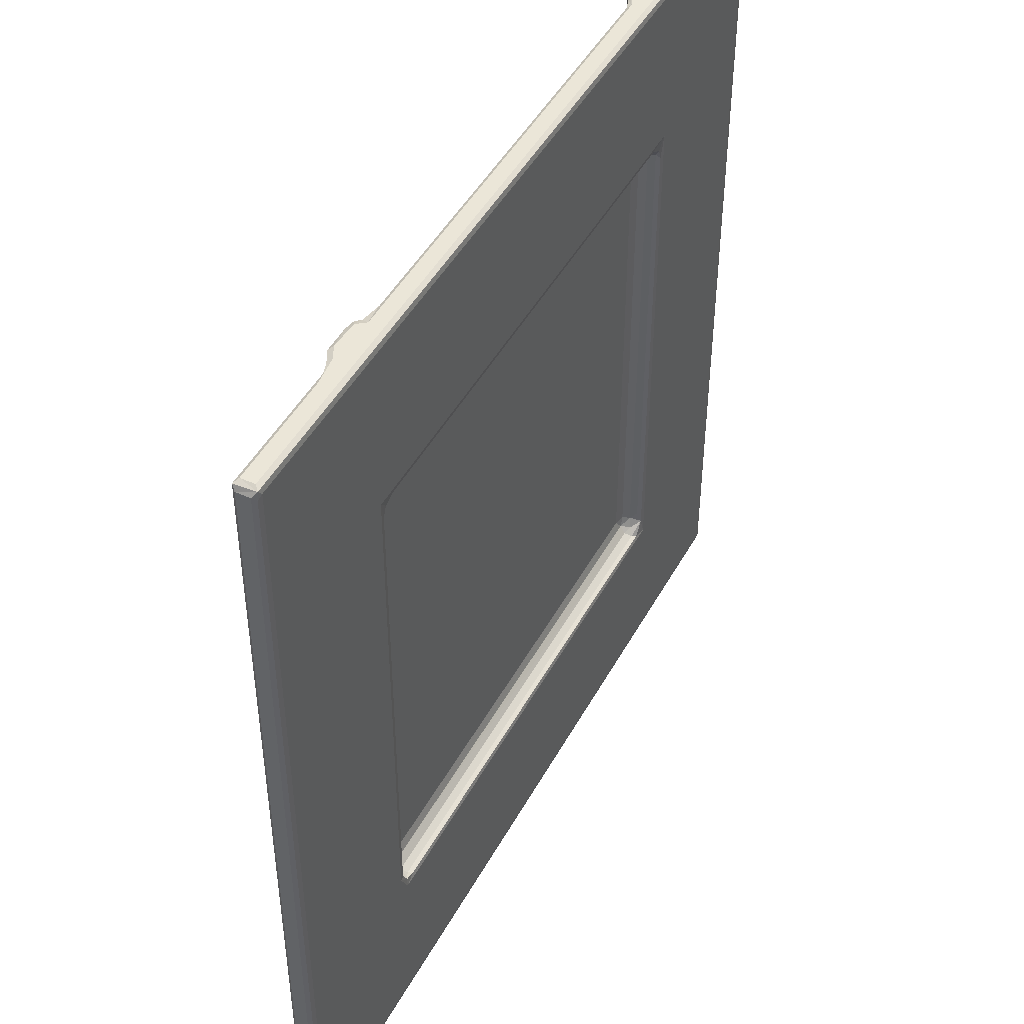
<metadata>
{"format":"obj","ext":"obj","renderer":"f3d","projection":"perspective","resolution":1024,"background":"white","views":[{"elev":46.4,"azim":117.4,"up":"+Z"}]}
</metadata>
<code>
v -0.301 0.0005593 -0.2981
v -0.3031 0.002748 -0.2944
v -0.3016 0.000555 -0.2923
v -0.2979 0.002754 -0.2997
v -0.2775 0.0005545 -0.2224
v -0.3031 0.00275 0.2951
v -0.2713 -0.0003466 -0.2107
v -0.2632 -0.0004435 -0.2155
v -0.2132 0.0005547 -0.298
v -0.2004 0.002497 -0.2996
v -0.258 -0.002586 -0.2089
v -0.2375 0.0005248 -0.2197
v -0.2445 -0.001143 -0.2115
v -0.2266 0.0005488 -0.2047
v -0.2777 0.0005338 -0.1835
v -0.2635 0.0005517 -0.1709
v -0.2622 -0.003675 -0.2019
v -0.269 -0.0008083 -0.1882
v -0.2613 -0.003939 -0.1912
v -0.2528 -0.0105 -0.1968
v -0.2557 -0.009009 -0.1922
v -0.2482 -0.009025 -0.1997
v -0.2512 -0.006469 -0.2028
v -0.2567 -0.003982 -0.1839
v -0.2497 -0.01215 -0.1937
v -0.2493 -0.00394 -0.1829
v -0.2471 -0.01017 -0.1912
v -0.2399 -0.00399 -0.2007
v -0.2389 -0.003947 -0.1932
v -0.2406 -0.003725 -0.1846
v -0.2575 -0.001084 -0.1774
v -0.2271 0.000553 -0.1708
v -0.2333 -0.0005732 -0.1774
v -0.2334 -0.001088 -0.2015
v -0.2777 0.0005539 -0.02498
v -0.2786 0.0005503 0.01212
v -0.269 -0.0003848 -0.01946
v -0.2651 -0.002501 -0.008201
v -0.2706 -0.0005597 0.007634
v -0.2426 0.0005524 -0.02578
v -0.2575 -0.003929 -0.01074
v -0.2594 -0.005605 -0.005213
v -0.2538 -0.01077 -0.000688
v -0.2441 -0.00664 -0.007274
v -0.2498 -0.01134 -0.001978
v -0.2503 -0.01278 0.001622
v -0.2448 -0.008769 0.002108
v -0.2471 -0.00206 -0.01442
v -0.2366 -0.0003232 -0.01603
v -0.2408 -0.002342 -0.01124
v -0.2351 -0.001744 -0.004373
v -0.239 -0.003898 0.005158
v -0.2266 0.0005498 -0.01116
v -0.206 -0.001628 -0.2944
v -0.2019 -0.00211 -0.2983
v -0.201 -0.004126 -0.2963
v -0.1932 -0.006939 -0.2978
v -0.1966 -0.006628 -0.2923
v -0.1929 -0.00412 -0.2997
v -0.1704 -0.006807 -0.2979
v -0.1735 -0.006944 -0.1895
v -0.174 -0.00392 -0.2996
v -0.1614 -0.001802 -0.2934
v -0.1667 -0.002952 -0.2985
v -0.1542 0.0005546 -0.2981
v -0.1566 0.00274 -0.2996
v -0.1615 -0.001817 -0.21
v -0.1695 -0.006508 -0.2043
v -0.1541 0.0005548 -0.2097
v 0.148 0.0005546 -0.2981
v 0.1601 0.002711 -0.2996
v -0.1741 -0.006944 -0.1705
v -0.1658 -0.006606 -0.1962
v -0.1577 -0.00406 -0.1975
v -0.1577 -0.006626 -0.193
v -0.1655 -0.006622 -0.1664
v -0.17 -0.006625 -0.1567
v -0.1614 -0.001766 -0.1526
v -0.157 -0.001811 -0.1579
v -0.1541 -0.001628 -0.2025
v -0.1541 0.0005548 -0.1506
v -0.1422 0.0005552 -0.1384
v -0.1328 0.001884 -0.1293
v -0.206 -0.001628 0.2951
v -0.201 -0.004124 0.2932
v 0.1557 -0.006628 -0.193
v 0.1507 -0.001628 -0.2025
v 0.1475 -0.001715 -0.1577
v 0.1225 0.002428 -0.1254
v 0.1273 0.0005573 -0.1387
v -0.2619 -0.003393 0.005738
v -0.2613 0.0005542 0.0262
v -0.3016 0.0005564 0.2913
v -0.2578 -0.0038 0.01142
v -0.2516 -0.01006 0.003846
v -0.2415 -0.003492 0.01273
v -0.2581 -0.000745 0.01937
v -0.2271 0.0005525 0.02607
v -0.2332 -0.0004387 0.01921
v -0.2762 0.0005521 0.1717
v -0.2786 0.000551 0.2079
v -0.2687 -0.0008028 0.1829
v -0.2631 -0.001126 0.1781
v -0.2697 -0.0007545 0.2017
v -0.2646 -0.002844 0.1958
v -0.2654 0.0005394 0.2218
v -0.259 -0.0005327 0.2154
v -0.2407 0.0005524 0.1712
v -0.2589 -0.003544 0.1845
v -0.25 -0.004071 0.1838
v -0.2419 -0.002648 0.1842
v -0.2364 -0.000478 0.1811
v -0.2589 -0.006358 0.1923
v -0.2538 -0.009927 0.1917
v -0.2555 -0.008281 0.2006
v -0.2507 -0.01014 0.1952
v -0.2576 -0.005003 0.2019
v -0.2557 -0.002576 0.209
v -0.2501 -0.00627 0.2037
v -0.2487 -0.01127 0.1946
v -0.2438 -0.006763 0.1886
v -0.2368 -0.002387 0.1917
v -0.2455 -0.00905 0.1993
v -0.2419 -0.002298 0.2098
v -0.2407 -0.004577 0.2028
v -0.2265 0.0005508 0.1875
v -0.233 -0.001002 0.209
v -0.2273 0.0005495 0.2227
v -0.2131 0.0005528 0.2987
v -0.2926 0.0005547 0.2987
v -0.3 0.002994 0.2981
v -0.3012 0.00131 0.299
v -0.2973 0.003325 0.3003
v -0.2054 0.00274 0.3003
v -0.2359 -0.0002328 0.2165
v -0.1613 -0.001748 0.151
v -0.1699 -0.006603 0.1562
v -0.1737 -0.006943 0.1712
v -0.1541 0.0005547 0.1513
v -0.1416 0.0005721 0.1304
v -0.1288 0.002426 0.1259
v -0.1965 -0.006635 0.2988
v -0.1928 -0.006942 0.2951
v -0.1577 -0.004001 0.1626
v -0.174 -0.006945 0.1901
v -0.1658 -0.006606 0.1646
v -0.1582 -0.006623 0.1672
v -0.1698 -0.006597 0.1988
v -0.1615 -0.001826 0.2074
v -0.156 -0.001995 0.2022
v -0.1597 -0.006628 0.1938
v -0.1541 -0.001628 0.1582
v -0.124 0.0005561 0.1394
v -0.1541 0.0005548 0.2104
v 0.1478 0.0005547 0.1513
v 0.1358 0.0005555 0.1393
v 0.1476 -0.00166 0.2031
v 0.1478 -0.004126 0.1982
v 0.1522 -0.006617 0.1938
v 0.1565 -0.006628 0.1672
v -0.1726 -0.006895 0.2986
v -0.1701 -0.006611 0.2942
v -0.1994 -0.002952 0.2986
v -0.1924 -0.00369 0.3003
v -0.161 -0.001628 0.2988
v -0.1737 -0.003779 0.3003
v -0.1564 0.002734 0.3003
v -0.1541 0.0005548 0.2988
v 0.1634 0.002693 0.3003
v -0.3016 0.01496 -0.2981
v -0.3031 0.01213 -0.2944
v -0.2979 0.01214 -0.2996
v -0.2979 0.01556 -0.2945
v -0.2979 0.01556 0.1688
v -0.3031 0.01213 0.295
v -0.1878 0.01556 -0.1843
v -0.1561 0.01557 -0.2944
v -0.3016 0.01496 0.2988
v -0.228 0.01556 -0.03297
v 0.1816 0.01556 -0.2944
v 0.04839 0.01557 -0.2195
v -0.178 0.009637 -0.175
v -0.18 0.007758 -0.1674
v -0.1843 0.01493 -0.1714
v -0.1745 0.01235 -0.1798
v -0.1716 0.007764 -0.1765
v -0.1727 0.004043 -0.1713
v -0.1831 0.01212 -0.1638
v -0.1747 0.004018 -0.1638
v -0.1774 0.01495 -0.1809
v -0.1673 0.002459 -0.1638
v 0.1609 0.002456 -0.1637
v -0.1278 0.00243 -0.1245
v -0.1801 0.007833 0.1721
v -0.1844 0.01494 0.1688
v -0.1673 0.002459 0.1644
v -0.1877 0.01555 0.1848
v -0.1831 0.01212 0.171
v -0.1747 0.004018 0.1644
v -0.1303 0.002444 -0.002183
v -0.006917 0.002436 0.001125
v 0.1223 0.002429 0.1251
v -0.2548 0.01556 0.1871
v -0.2979 0.01557 0.2951
v -0.2979 0.01213 0.3003
v -0.1747 0.005576 0.1719
v -0.1779 0.009815 0.1773
v -0.1814 0.01503 0.1767
v -0.1724 0.01493 0.1816
v -0.1673 0.004018 0.1719
v -0.1673 0.007764 0.1772
v -0.1672 0.01213 0.1803
v -0.04663 0.01556 0.2334
v 0.161 0.002462 0.1645
v 0.2917 0.01556 0.2951
v 0.1478 0.0005548 -0.2097
v 0.1547 -0.001628 -0.2944
v 0.1586 -0.00204 -0.2983
v 0.1551 -0.001797 -0.2086
v 0.1638 -0.006603 -0.2962
v 0.1668 -0.006917 -0.2978
v 0.1678 -0.004119 -0.2997
v 0.1866 -0.006945 -0.2943
v 0.1903 -0.006631 -0.2979
v 0.1869 -0.003915 -0.2996
v 0.1947 -0.004129 -0.2944
v 0.1941 -0.002952 -0.2985
v 0.1997 -0.001628 -0.2944
v 0.2069 0.0005545 -0.2981
v 0.2042 0.00273 -0.2997
v 0.1637 -0.006642 -0.1991
v 0.1676 -0.006944 -0.1895
v 0.1903 -0.006632 0.2984
v 0.153 -0.004533 -0.1967
v 0.1675 -0.006943 -0.1704
v 0.1527 -0.006612 -0.1664
v 0.1478 0.0005548 -0.1506
v 0.1591 -0.003983 -0.1542
v 0.1351 0.0005671 -0.1274
v 0.1547 -0.001627 -0.1506
v 0.1611 -0.006604 -0.1622
v 0.1637 -0.006627 -0.1547
v 0.1948 -0.004074 0.2986
v 0.1607 -0.004868 0.1572
v 0.1997 -0.001628 0.2988
v 0.1678 -0.006943 0.171
v 0.2888 0.0005566 -0.2981
v 0.2953 0.0005548 -0.2885
v 0.221 0.0005437 -0.222
v 0.2593 0.0005454 -0.2212
v 0.2319 -0.0008064 -0.2127
v 0.2271 -0.00113 -0.2071
v 0.2508 -0.0007566 -0.2137
v 0.2448 -0.002851 -0.2086
v 0.2645 -0.0005299 -0.203
v 0.2919 0.002867 -0.2996
v 0.2955 0.001308 -0.2977
v 0.2968 0.004194 -0.2941
v 0.2968 0.002755 -0.2883
v 0.2724 0.0005504 -0.2047
v 0.2203 0.0005388 -0.1847
v 0.2335 -0.003552 -0.2029
v 0.2328 -0.004077 -0.194
v 0.2332 -0.002651 -0.1859
v 0.2301 -0.0004781 -0.1804
v 0.2363 0.0005536 -0.1706
v 0.244 -0.01226 -0.1937
v 0.2464 -0.01056 -0.1913
v 0.2427 -0.0115 -0.1946
v 0.2417 -0.006833 -0.2023
v 0.2495 -0.008242 -0.1995
v 0.2376 -0.006767 -0.1879
v 0.2408 -0.002385 -0.1808
v 0.253 -0.006201 -0.193
v 0.2509 -0.005005 -0.2016
v 0.258 -0.002576 -0.1997
v 0.2519 -0.004569 -0.1847
v 0.2588 -0.002292 -0.1859
v 0.258 -0.0009985 -0.177
v 0.2698 0.000553 -0.1707
v 0.2953 0.0005548 -0.09248
v 0.2656 -0.0002307 -0.1799
v 0.2575 0.0005523 -0.02532
v 0.2208 0.0005531 -0.02539
v 0.2202 0.0005498 0.009573
v 0.2305 -0.0004651 -0.01945
v 0.227 -0.001148 -0.01132
v 0.2341 -0.002705 -0.01161
v 0.2326 -0.003694 -0.006601
v 0.244 -0.01324 0.0007704
v 0.2481 -0.01017 0.001946
v 0.2455 -0.00911 -0.004264
v 0.2399 -0.009778 -0.0009526
v 0.2532 -0.0005532 -0.01917
v 0.2402 -0.003288 -0.01261
v 0.2512 -0.003368 -0.01102
v 0.2509 -0.006394 -0.006035
v 0.2529 -0.005956 0.003649
v 0.2629 -0.0009157 -0.004645
v 0.2584 -0.002746 0.003792
v 0.2953 0.000555 0.2987
v 0.2724 0.0005519 -0.009265
v 0.1214 0.001545 0.1327
v 0.1489 -0.001772 0.1586
v 0.1478 0.0005548 0.2104
v 0.1674 -0.006942 0.1907
v 0.1547 -0.001638 0.1544
v 0.1638 -0.006633 0.1618
v 0.1866 -0.006944 0.295
v 0.1551 -0.001779 0.2106
v 0.1635 -0.006598 0.2009
v 0.1481 0.0005559 0.2988
v 0.1557 -0.002093 0.294
v 0.1637 -0.006623 0.2914
v 0.2069 0.0005548 0.2988
v 0.1715 -0.006942 0.2981
v 0.1613 -0.002011 0.2986
v 0.1648 -0.005367 0.2987
v 0.168 -0.00317 0.3003
v 0.1869 -0.004125 0.3003
v 0.2015 0.002638 0.3003
v 0.2305 -0.002254 0.005614
v 0.2302 -0.0003211 0.01671
v 0.2342 -0.00246 0.0118
v 0.2343 0.0005538 0.02641
v 0.2402 -0.008823 0.0048
v 0.24 -0.001802 0.01577
v 0.2521 -0.004131 0.01159
v 0.2588 -0.0008584 0.01885
v 0.2714 0.0005534 0.02566
v 0.2656 -0.0001353 0.01713
v 0.2547 0.0005531 0.1714
v 0.2208 0.0005528 0.1715
v 0.2314 -0.0007684 0.1772
v 0.2293 -0.00181 0.1852
v 0.2204 0.0005431 0.2077
v 0.2273 -0.001073 0.2026
v 0.2327 -0.003982 0.1914
v 0.2367 -0.0006714 0.2136
v 0.2344 -0.003756 0.202
v 0.2405 -0.003977 0.1836
v 0.2516 -0.00107 0.1783
v 0.251 -0.003749 0.1854
v 0.2695 0.0005359 0.1822
v 0.2632 -0.0007582 0.1892
v 0.243 -0.01152 0.194
v 0.2377 -0.007206 0.2008
v 0.2498 -0.007196 0.1887
v 0.2404 -0.003466 0.207
v 0.2486 -0.003514 0.2075
v 0.2485 -0.0096 0.1995
v 0.256 -0.00346 0.1914
v 0.2521 -0.006044 0.2012
v 0.259 -0.002235 0.2068
v 0.266 -0.0001905 0.2119
v 0.2721 0.0005539 0.2222
v 0.2968 0.002748 0.2951
v 0.2362 0.0005534 0.2234
v 0.2569 -0.0004437 0.2162
v 0.2916 0.002752 0.3003
v 0.2916 0.01212 -0.2996
v 0.1739 0.01556 -0.1842
v 0.2953 0.01493 -0.2981
v 0.1816 0.01556 -0.1693
v 0.2337 0.01556 -0.01419
v 0.161 0.004018 -0.1713
v 0.1653 0.01494 -0.1809
v 0.1687 0.007969 -0.1767
v 0.1264 0.002447 0.004835
v 0.1675 0.01213 -0.1796
v 0.1684 0.005576 -0.1712
v 0.1684 0.004018 -0.1638
v 0.1738 0.009809 -0.1744
v 0.1732 0.01505 -0.1779
v 0.1781 0.01494 -0.1689
v 0.1737 0.007763 -0.1638
v 0.1768 0.01213 -0.1638
v 0.2916 0.01555 -0.2944
v 0.2968 0.01214 -0.2944
v 0.2916 0.01556 0.1874
v 0.2968 0.01213 0.2951
v 0.2953 0.01494 0.2932
v 0.161 0.004018 0.1719
v 0.1609 0.007764 0.1772
v 0.1671 0.01494 0.1816
v 0.1815 0.01556 0.1849
v 0.1609 0.01213 0.1803
v 0.1737 0.007764 0.171
v 0.1768 0.01213 0.171
v 0.1685 0.004062 0.1694
v 0.1781 0.01494 0.171
v 0.172 0.00744 0.1751
v 0.1751 0.01486 0.1783
v 0.2916 0.01214 0.3003
v 0.2946 0.01494 0.2988
f 1 3 2
f 3 1 5
f 3 6 2
f 5 8 7
f 1 9 5
f 1 10 9
f 1 4 10
f 8 11 7
f 5 9 12
f 5 13 8
f 5 12 13
f 8 13 11
f 12 9 14
f 3 5 15
f 3 15 16
f 5 7 15
f 15 7 18
f 7 19 18
f 7 17 19
f 3 16 9
f 7 11 17
f 20 21 17
f 20 23 22
f 20 17 23
f 11 23 17
f 19 24 18
f 21 19 17
f 21 20 25
f 21 24 19
f 21 25 24
f 22 25 20
f 11 13 23
f 22 28 25
f 22 23 28
f 13 28 23
f 24 27 26
f 25 27 24
f 28 29 27
f 25 28 27
f 27 29 30
f 27 30 26
f 18 31 15
f 18 24 31
f 15 31 16
f 24 26 31
f 31 32 16
f 26 33 31
f 26 30 33
f 31 33 32
f 16 32 9
f 13 34 28
f 13 12 34
f 28 34 29
f 12 14 34
f 29 33 30
f 29 34 33
f 34 32 33
f 34 14 32
f 14 9 32
f 3 9 35
f 35 36 3
f 35 39 36
f 35 37 39
f 37 38 39
f 35 9 40
f 35 40 37
f 37 41 38
f 38 41 42
f 41 43 42
f 45 47 46
f 45 43 41
f 45 46 43
f 40 48 37
f 37 48 41
f 40 49 48
f 48 49 50
f 44 45 41
f 44 41 48
f 44 50 51
f 44 48 50
f 44 52 47
f 44 51 52
f 45 44 47
f 40 9 53
f 40 53 49
f 50 49 51
f 49 53 51
f 9 55 54
f 9 10 55
f 55 56 54
f 57 56 55
f 57 58 56
f 57 55 59
f 55 10 59
f 57 59 60
f 60 59 62
f 60 64 63
f 60 62 64
f 64 65 63
f 64 66 65
f 64 62 66
f 57 60 61
f 60 63 67
f 60 67 68
f 61 60 68
f 63 65 69
f 63 69 67
f 65 66 71
f 65 70 69
f 57 61 72
f 61 68 73
f 67 74 68
f 68 74 73
f 73 75 61
f 76 78 77
f 76 79 78
f 72 76 77
f 67 80 74
f 67 69 80
f 75 73 74
f 79 81 78
f 9 54 84
f 54 56 84
f 84 56 85
f 58 85 56
f 75 86 61
f 75 74 86
f 69 87 80
f 80 87 74
f 79 88 81
f 82 89 83
f 82 90 89
f 81 90 82
f 39 38 91
f 36 92 3
f 36 39 92
f 3 93 6
f 3 92 93
f 38 42 91
f 91 94 39
f 43 91 42
f 43 94 91
f 43 95 94
f 39 94 97
f 39 97 92
f 94 96 97
f 46 95 43
f 94 95 96
f 47 96 46
f 47 52 96
f 95 46 96
f 97 98 92
f 96 99 97
f 97 99 98
f 52 99 96
f 52 51 99
f 51 98 99
f 51 53 98
f 53 9 98
f 98 9 92
f 92 9 93
f 93 100 101
f 100 102 101
f 100 103 102
f 101 102 104
f 102 105 104
f 101 104 106
f 104 107 106
f 93 108 100
f 93 9 108
f 100 108 103
f 103 109 102
f 103 110 109
f 108 111 103
f 103 111 110
f 108 112 111
f 102 113 105
f 102 109 113
f 109 114 113
f 109 110 114
f 114 115 113
f 114 116 115
f 105 117 104
f 105 113 117
f 104 118 107
f 104 117 118
f 115 119 117
f 115 117 113
f 117 119 118
f 120 116 114
f 114 121 120
f 114 110 121
f 121 111 122
f 121 110 111
f 121 122 123
f 120 121 123
f 115 123 119
f 116 123 115
f 116 120 123
f 119 124 118
f 123 122 125
f 123 125 119
f 119 125 124
f 108 126 112
f 108 9 126
f 111 112 122
f 112 126 122
f 122 126 127
f 122 127 125
f 125 127 124
f 127 126 128
f 126 9 128
f 128 9 129
f 101 130 93
f 101 106 130
f 93 131 6
f 93 130 131
f 132 131 133
f 131 132 6
f 131 130 133
f 130 129 133
f 129 134 133
f 118 124 107
f 107 128 106
f 124 135 107
f 107 135 128
f 124 127 135
f 127 128 135
f 106 128 130
f 128 129 130
f 77 78 137
f 72 77 137
f 137 78 136
f 72 137 138
f 57 72 138
f 78 81 136
f 136 81 139
f 81 82 139
f 139 82 140
f 82 83 141
f 82 141 140
f 58 142 85
f 58 57 142
f 57 138 143
f 136 144 137
f 142 57 143
f 9 84 129
f 143 138 145
f 138 137 146
f 146 147 138
f 137 144 146
f 148 150 149
f 148 151 150
f 145 151 148
f 136 152 144
f 136 139 152
f 140 153 139
f 140 141 153
f 147 146 144
f 149 150 154
f 153 155 139
f 139 155 152
f 141 156 153
f 150 157 154
f 151 158 150
f 150 158 157
f 151 159 158
f 145 159 151
f 147 160 138
f 147 144 160
f 143 145 161
f 145 148 161
f 148 149 162
f 161 148 162
f 129 163 134
f 84 163 129
f 84 85 163
f 142 164 163
f 142 163 85
f 163 164 134
f 162 149 165
f 143 161 142
f 142 166 164
f 142 161 166
f 161 167 166
f 161 165 167
f 162 165 161
f 149 154 165
f 165 154 168
f 165 168 167
f 168 169 167
f 1 2 170
f 1 170 4
f 170 2 171
f 170 172 4
f 170 174 173
f 2 6 171
f 6 175 171
f 171 175 170
f 4 172 10
f 170 173 177
f 173 176 177
f 170 178 174
f 175 178 170
f 173 174 179
f 173 179 176
f 10 172 59
f 59 172 62
f 62 172 66
f 170 177 180
f 66 172 71
f 182 184 183
f 182 185 184
f 182 187 186
f 182 183 187
f 182 186 185
f 183 184 188
f 183 189 187
f 185 190 184
f 176 184 190
f 187 189 191
f 183 188 194
f 183 194 189
f 188 184 195
f 176 195 184
f 189 196 191
f 176 179 197
f 194 188 198
f 188 195 198
f 176 197 195
f 194 199 189
f 189 199 196
f 191 196 200
f 192 191 201
f 177 176 181
f 83 89 193
f 191 200 201
f 89 202 193
f 179 174 203
f 179 203 197
f 178 204 174
f 204 203 174
f 132 205 178
f 132 133 205
f 6 178 175
f 6 132 178
f 133 134 205
f 83 193 141
f 194 206 199
f 194 208 207
f 194 198 208
f 194 207 206
f 207 208 209
f 198 195 208
f 197 208 195
f 208 197 209
f 199 210 196
f 199 206 210
f 206 211 210
f 206 207 211
f 207 212 211
f 207 209 212
f 200 196 201
f 193 202 141
f 203 204 197
f 197 204 213
f 134 164 205
f 164 166 205
f 166 167 205
f 213 204 215
f 167 169 205
f 65 71 70
f 69 70 216
f 70 218 217
f 70 71 218
f 70 217 216
f 216 217 219
f 218 220 217
f 221 220 218
f 221 218 222
f 218 71 222
f 221 224 223
f 221 225 224
f 221 222 225
f 224 227 226
f 224 225 227
f 227 228 226
f 227 229 228
f 227 230 229
f 227 225 230
f 217 220 219
f 220 221 231
f 231 219 220
f 231 221 232
f 221 223 232
f 224 226 233
f 223 224 233
f 87 234 74
f 86 74 234
f 72 61 235
f 76 236 79
f 72 236 76
f 72 235 236
f 69 216 87
f 236 88 79
f 86 232 61
f 61 232 235
f 88 237 81
f 81 237 90
f 216 219 87
f 88 236 238
f 90 239 89
f 88 240 237
f 88 238 240
f 90 237 239
f 87 219 234
f 231 234 219
f 86 231 232
f 86 234 231
f 235 241 236
f 236 241 238
f 241 235 242
f 235 232 223
f 242 238 241
f 233 226 243
f 226 228 243
f 239 237 155
f 237 240 155
f 89 239 156
f 89 156 202
f 239 155 156
f 240 238 244
f 242 244 238
f 243 228 245
f 228 229 245
f 235 223 246
f 242 235 246
f 229 230 247
f 247 248 229
f 229 250 249
f 249 251 252
f 229 248 250
f 249 253 251
f 251 253 254
f 249 250 253
f 253 250 255
f 247 230 256
f 256 258 247
f 256 257 258
f 258 259 248
f 247 258 248
f 250 248 260
f 229 249 261
f 249 252 261
f 252 251 262
f 252 262 263
f 261 252 264
f 261 264 265
f 252 263 264
f 229 261 266
f 261 265 266
f 267 268 269
f 262 269 263
f 262 270 269
f 251 270 262
f 251 254 270
f 270 267 269
f 270 271 267
f 269 272 263
f 272 273 264
f 272 264 263
f 272 268 273
f 269 268 272
f 271 275 274
f 271 270 275
f 254 275 270
f 254 253 275
f 253 276 275
f 253 255 276
f 275 276 274
f 267 274 268
f 267 271 274
f 274 277 268
f 268 277 273
f 274 276 278
f 274 278 277
f 264 273 265
f 265 273 266
f 273 279 266
f 273 277 279
f 279 280 266
f 277 278 279
f 266 280 281
f 266 281 229
f 250 260 255
f 276 255 278
f 278 255 282
f 255 260 282
f 278 282 279
f 279 282 280
f 282 260 280
f 260 248 280
f 280 248 281
f 248 259 281
f 229 281 284
f 284 285 229
f 284 286 287
f 286 288 287
f 284 287 285
f 287 288 289
f 281 283 284
f 290 292 291
f 290 293 288
f 290 288 292
f 284 294 286
f 286 295 288
f 286 294 295
f 284 283 294
f 288 293 289
f 288 295 292
f 294 296 295
f 292 296 297
f 292 295 296
f 297 298 291
f 292 297 291
f 296 299 297
f 296 294 299
f 297 300 298
f 297 299 300
f 283 281 301
f 283 302 294
f 294 302 299
f 283 301 302
f 281 259 301
f 156 141 303
f 153 156 155
f 155 304 152
f 160 144 304
f 152 304 144
f 157 305 154
f 138 306 145
f 145 306 159
f 155 240 307
f 240 244 307
f 242 308 244
f 242 246 308
f 246 223 309
f 223 233 309
f 156 303 202
f 155 307 304
f 160 246 138
f 138 246 306
f 158 159 157
f 157 310 305
f 160 308 246
f 160 244 308
f 160 304 244
f 307 244 304
f 246 309 306
f 306 311 159
f 159 311 157
f 157 311 310
f 154 312 168
f 168 312 169
f 154 305 312
f 305 310 312
f 312 310 313
f 311 313 310
f 311 314 313
f 311 306 314
f 245 229 315
f 314 306 316
f 306 309 316
f 312 317 169
f 313 317 312
f 314 318 313
f 314 316 318
f 318 319 317
f 318 317 313
f 317 319 169
f 318 316 319
f 316 320 319
f 316 233 320
f 316 309 233
f 320 321 319
f 233 243 320
f 320 243 321
f 243 245 321
f 245 315 321
f 285 287 322
f 285 322 323
f 287 289 322
f 322 324 323
f 285 323 325
f 229 285 325
f 290 326 293
f 293 322 289
f 293 326 322
f 326 327 324
f 326 324 322
f 324 327 323
f 323 327 325
f 291 328 290
f 291 298 328
f 326 328 327
f 326 290 328
f 298 329 328
f 298 300 329
f 327 328 329
f 327 329 325
f 329 330 325
f 325 301 229
f 300 331 329
f 300 299 331
f 299 330 331
f 299 302 330
f 329 331 330
f 302 301 330
f 325 330 301
f 229 301 332
f 229 332 333
f 333 334 335
f 333 336 229
f 333 335 336
f 336 335 337
f 335 338 337
f 336 337 339
f 337 338 340
f 337 340 339
f 334 341 335
f 333 342 334
f 333 332 342
f 334 342 341
f 342 343 341
f 332 344 342
f 342 345 343
f 342 344 345
f 346 338 335
f 346 335 341
f 346 347 338
f 346 341 348
f 347 349 340
f 347 340 338
f 340 349 339
f 347 350 349
f 347 351 350
f 346 351 347
f 348 343 352
f 348 341 343
f 348 353 351
f 348 352 353
f 346 348 351
f 343 345 352
f 352 354 353
f 351 353 350
f 353 354 350
f 301 344 332
f 352 355 354
f 352 345 355
f 345 356 355
f 345 344 356
f 301 259 357
f 344 301 356
f 229 336 315
f 336 339 358
f 336 358 315
f 349 359 339
f 349 350 359
f 339 359 358
f 350 354 359
f 359 356 358
f 358 301 315
f 358 356 301
f 315 360 321
f 354 355 359
f 359 355 356
f 315 301 360
f 177 181 180
f 71 172 361
f 172 170 361
f 180 181 362
f 170 180 363
f 361 170 363
f 71 361 222
f 222 361 225
f 225 361 230
f 180 362 364
f 180 364 365
f 186 187 366
f 187 191 366
f 176 190 367
f 185 367 190
f 181 176 362
f 366 191 192
f 176 367 362
f 186 366 368
f 186 368 185
f 192 201 369
f 368 370 185
f 185 370 367
f 368 366 371
f 366 372 371
f 366 192 372
f 368 371 373
f 368 374 370
f 368 373 374
f 373 375 374
f 371 376 373
f 371 372 376
f 373 377 375
f 373 376 377
f 362 367 374
f 370 374 367
f 374 364 362
f 374 375 364
f 192 369 214
f 192 214 372
f 363 180 378
f 230 361 256
f 257 379 258
f 257 363 379
f 256 363 257
f 256 361 363
f 258 379 259
f 378 380 363
f 378 180 380
f 180 365 380
f 259 379 381
f 379 363 381
f 381 363 382
f 380 382 363
f 201 214 369
f 201 196 214
f 202 303 141
f 196 210 383
f 210 211 383
f 383 211 384
f 211 212 384
f 209 386 385
f 209 197 386
f 212 209 385
f 384 212 387
f 212 385 387
f 197 213 386
f 196 383 214
f 372 388 376
f 376 388 377
f 388 389 377
f 377 389 375
f 214 390 372
f 372 390 388
f 364 386 365
f 375 386 364
f 375 391 386
f 389 391 375
f 214 383 390
f 383 392 390
f 383 384 392
f 384 385 392
f 384 387 385
f 390 392 388
f 388 392 389
f 385 386 393
f 385 393 392
f 391 393 386
f 389 393 391
f 389 392 393
f 169 394 205
f 205 394 178
f 204 178 395
f 394 395 178
f 204 395 215
f 213 215 386
f 169 319 394
f 319 321 394
f 365 386 380
f 259 381 357
f 380 215 382
f 386 215 380
f 360 394 321
f 357 395 301
f 357 381 395
f 360 395 394
f 360 301 395
f 381 382 395
f 215 395 382

</code>
